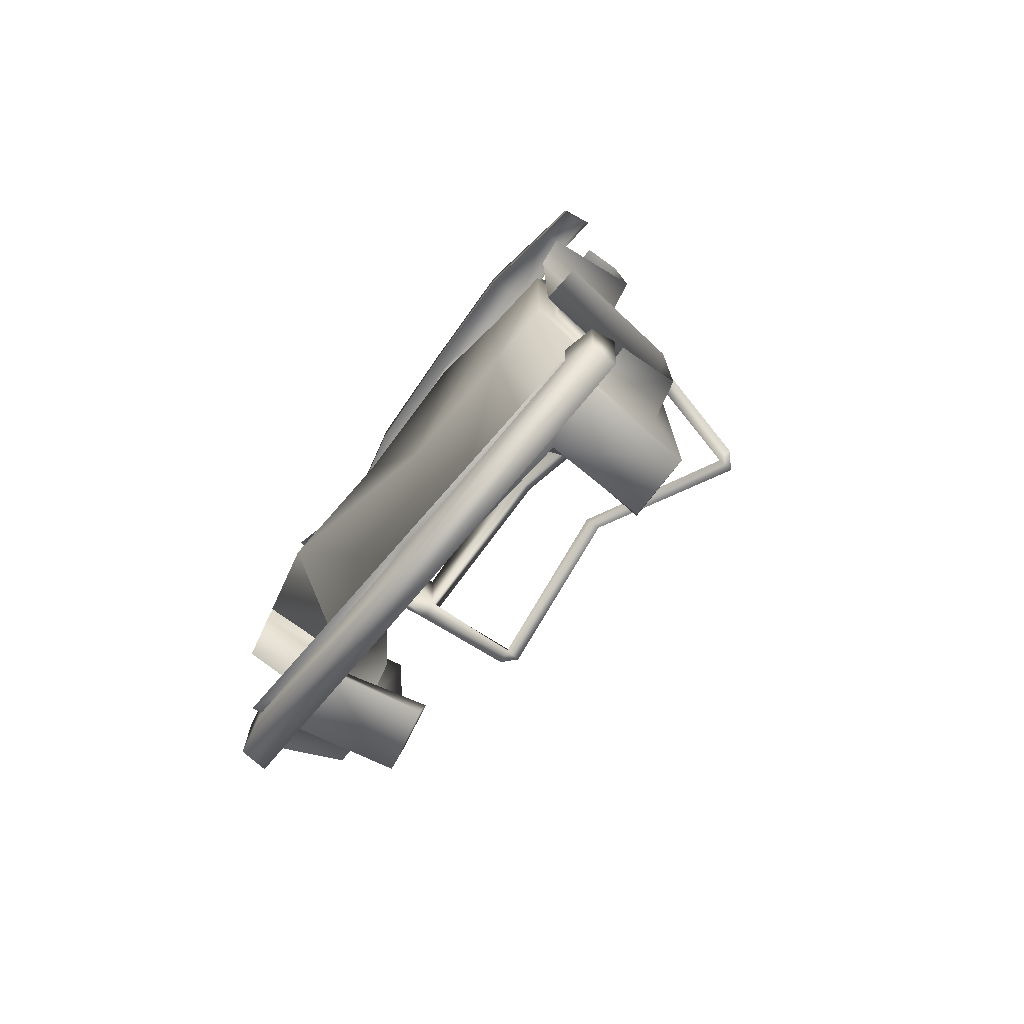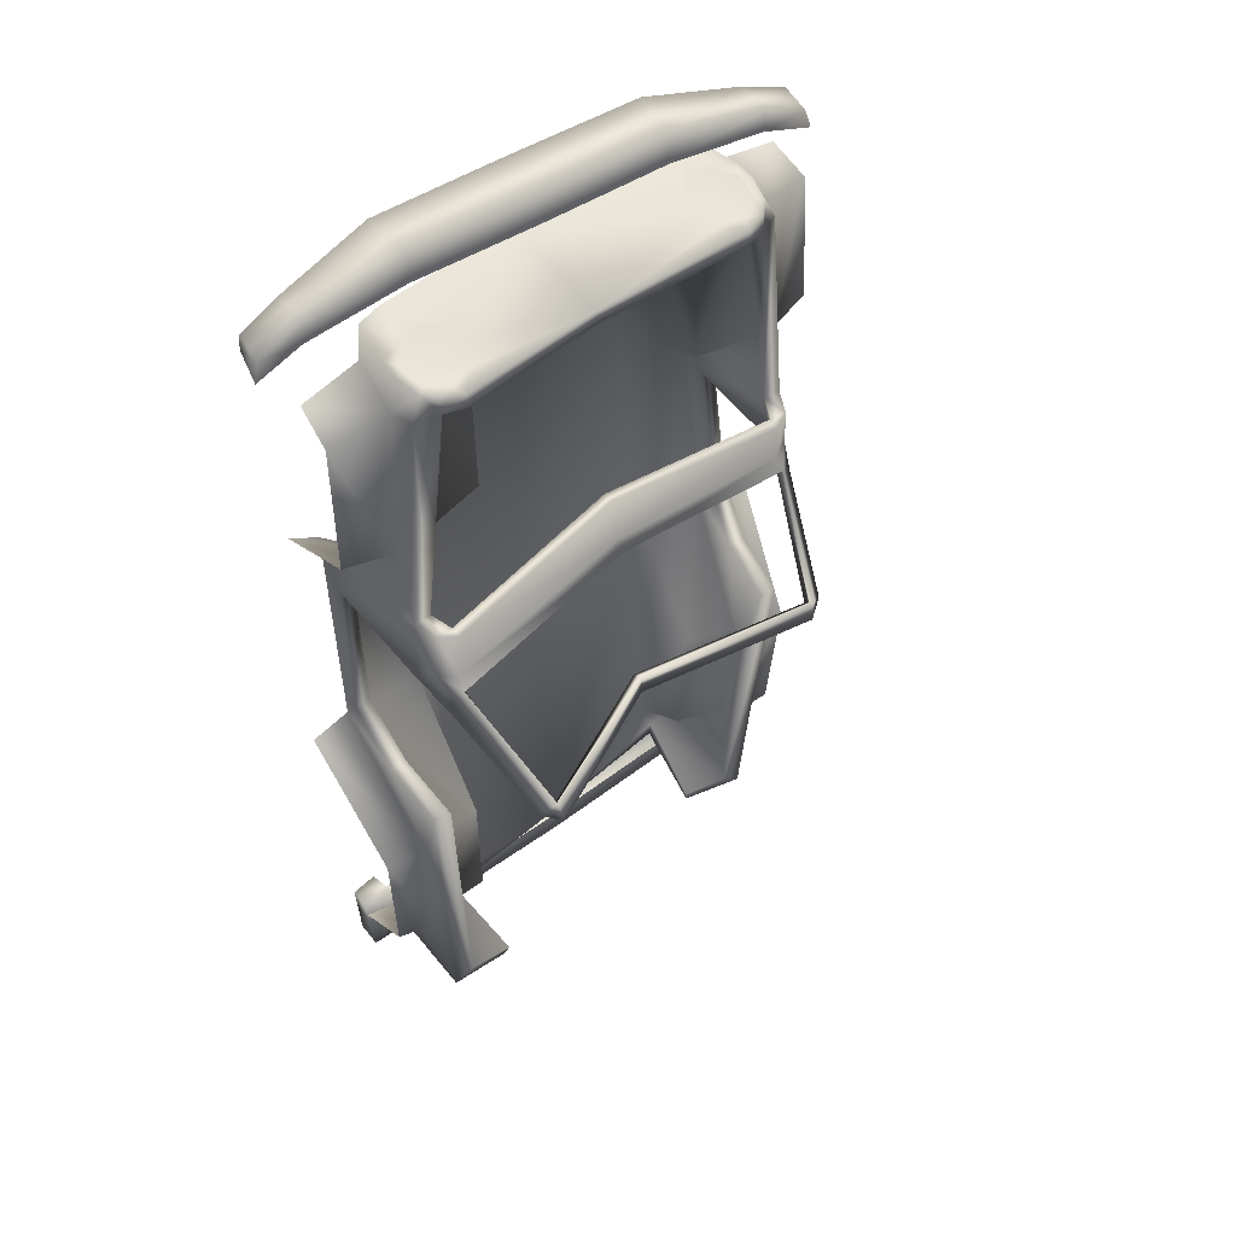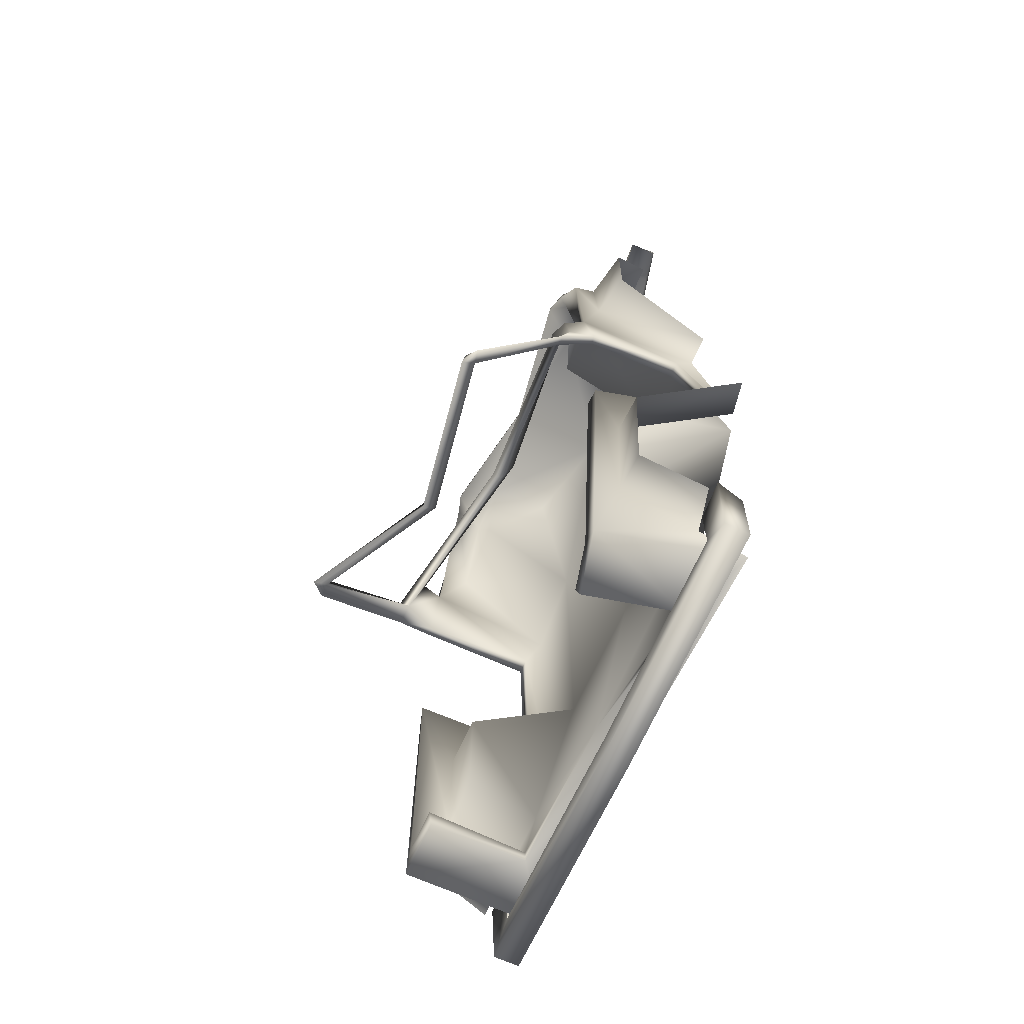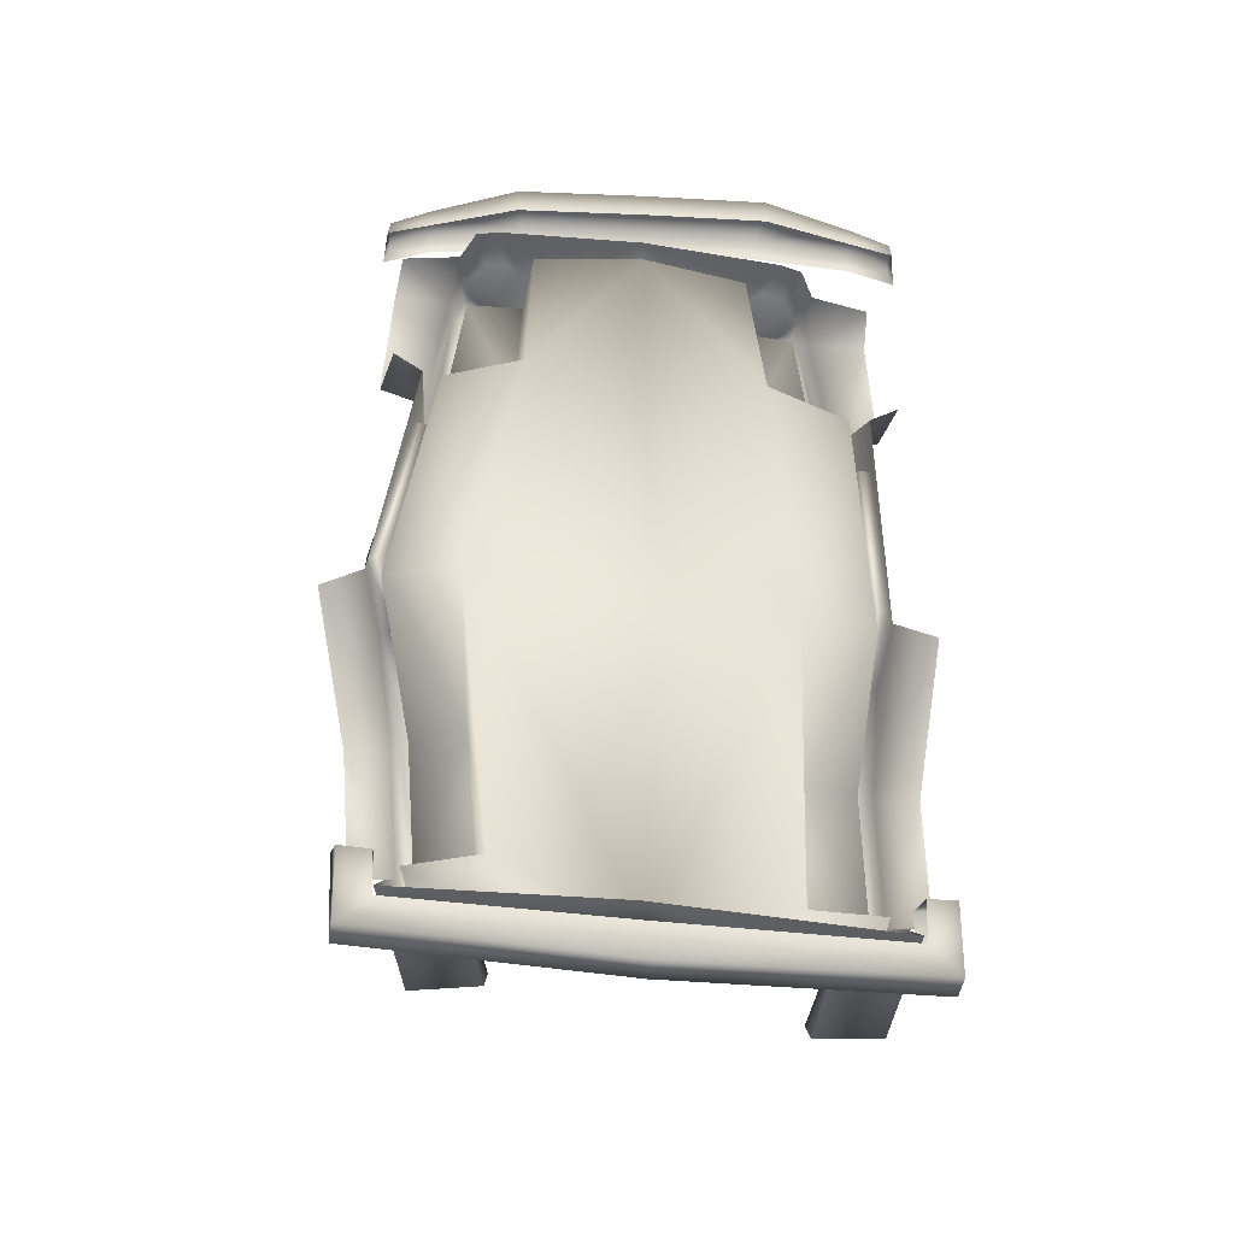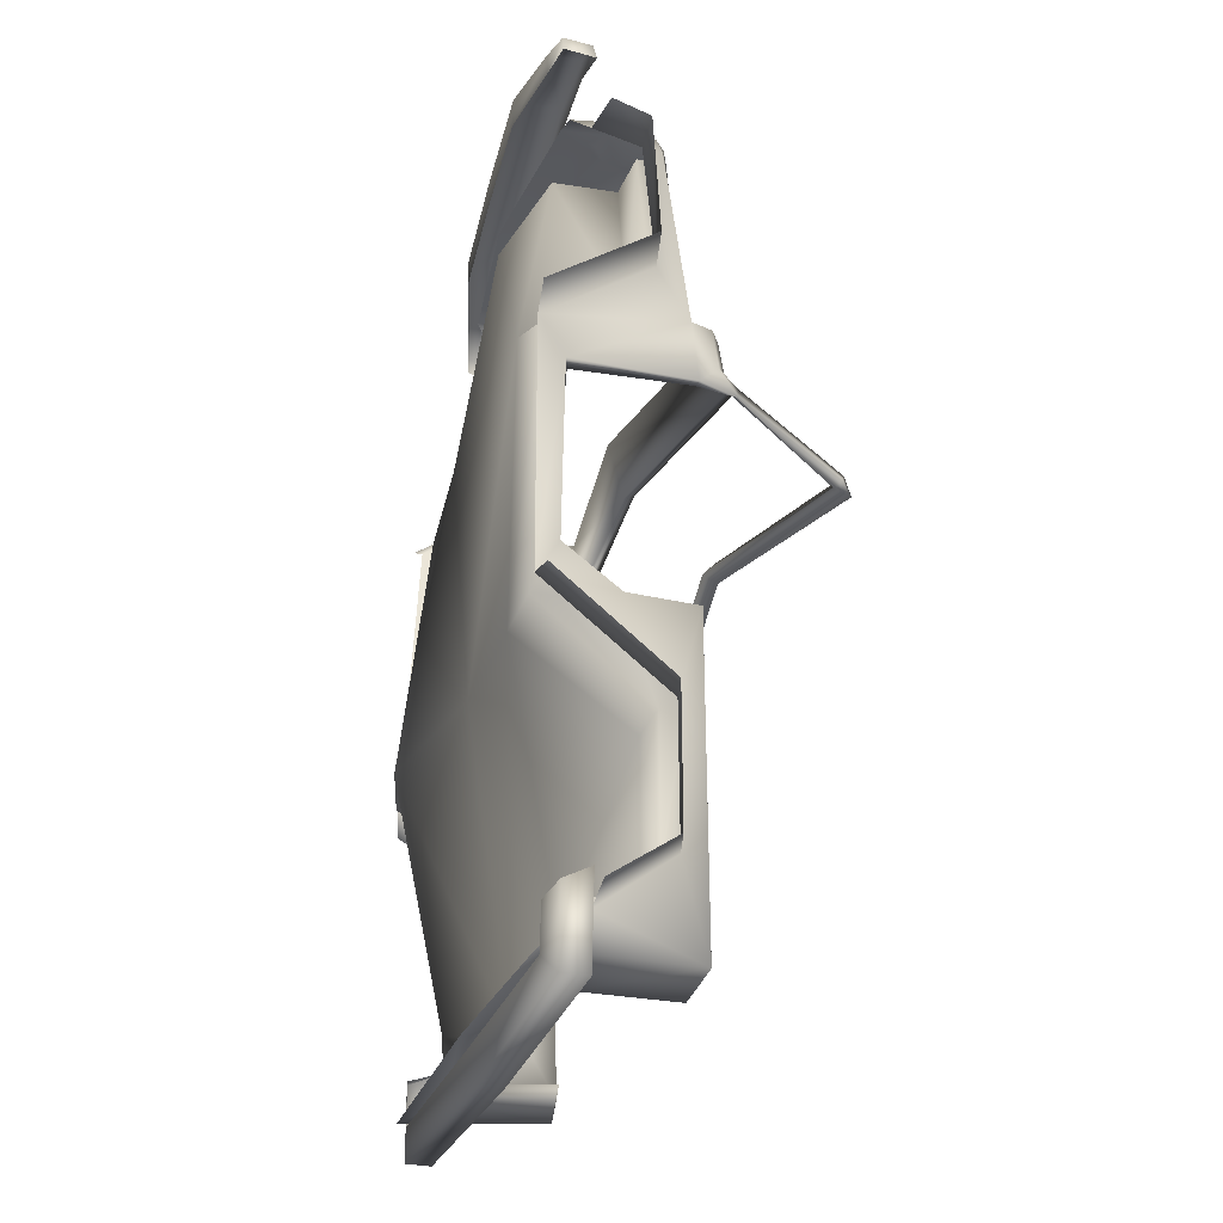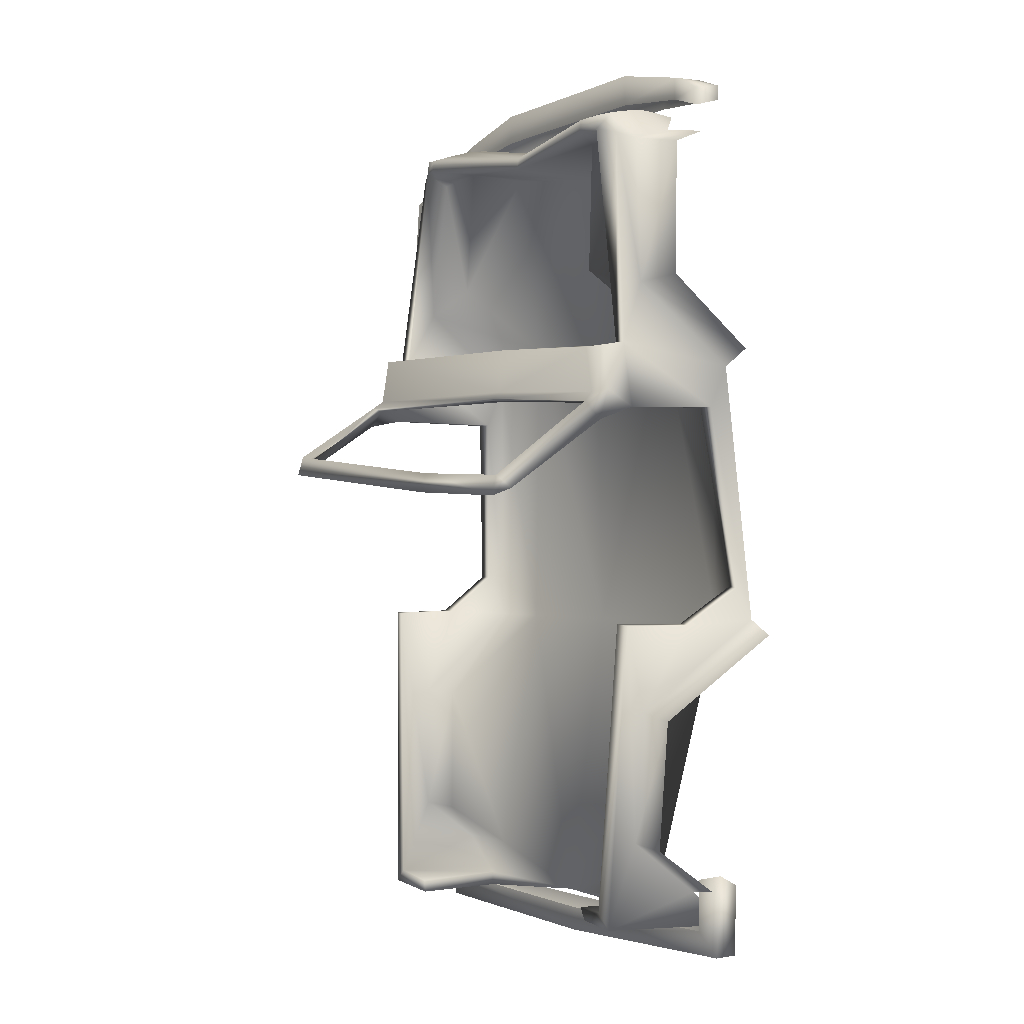
<metadata>
{"format":"obj","ext":"obj","renderer":"f3d","projection":"perspective","resolution":1024,"background":"white","views":[{"elev":-75.2,"azim":49.9,"up":"+Z"},{"elev":53.4,"azim":141.6,"up":"+Z"},{"elev":-68.8,"azim":-114.5,"up":"+Z"},{"elev":-44.5,"azim":-8.2,"up":"+Z"},{"elev":-30.4,"azim":72.2,"up":"+Z"},{"elev":-0.9,"azim":-125.9,"up":"+Z"}]}
</metadata>
<code>
o Car1
v 1.334 0.1524 2.116
v 1.323 0.1508 2.197
v 1.113 0.1346 2.271
v 0.6444 0.09098 2.372
v 1.369 0.3094 2.07
v 1.342 0.2979 2.171
v 1.131 0.3066 2.265
v 0.6378 0.3464 2.373
v 1.113 0.1346 2.146
v 0.6444 0.09097 2.205
v 1.131 0.3066 2.143
v 0.6378 0.3464 2.205
v 1.015 1.061 0.5186
v 0.7617 0.9113 -2.353
v 1.091 0.8645 0.8236
v 1.06 0.9791 0.8232
v 0.9784 1.036 0.8236
v 1.103 1.078 0.4283
v 1.027 1.115 0.5357
v 0.9405 1.664 0.2172
v 1.029 0.5214 -0.7225
v 1.034 0.9039 -0.729
v 1.026 0.2341 -0.5135
v 1.078 0.8834 0.4684
v 1.124 0.884 0.468
v 1.031 0.2467 0.4629
v 1.112 0.7605 -1.919
v 1.096 0.3853 -2.206
v 1.001 0.9075 -2.323
v 0.856 0.7404 2.088
v 0.9252 0.6556 2.1
v 0.8957 0.7705 2.079
v 0.8429 0.8262 2.065
v 0.8422 0.8371 1.988
v 0.7351 0.8611 2.052
v 0.7349 0.8716 1.985
v 0.5917 0.6842 2.106
v 0.608 0.5772 2.125
v 0.6985 0.5148 2.131
v 1.308 0.1212 -0.7496
v 0.9338 1.699 0.1109
v 1.011 1.057 0.5792
v 1.089 0.998 0.5841
v 1.012 1.619 0.1395
v 0.9305 1.616 0.1429
v 0.8763 0.3228 2.108
v 0.9217 0.5482 2.111
v 0.9774 0.6665 1.936
v 1.063 0.7034 1.131
v 1.118 0.2467 0.4626
v 1.098 0.1161 0.6959
v 0.95 0.7822 1.958
v 1.116 0.757 -1.199
v 1.118 0.8786 -0.7295
v 1.115 0.5209 -0.7229
v 1.099 0.1231 -0.6887
v 1.112 0.2337 -0.5138
v 1.301 0.3756 -2.153
v 1.308 0.7049 -1.921
v 1.315 0.7026 -1.218
v 1.097 0.1623 -2.399
v 0.7734 0.3911 -2.43
v 0.7797 0.8919 -2.426
v 0.7734 0.3911 -2.353
v 0.879 0.628 2.108
v 0.656 0.7739 2.082
v 0.7604 0.3095 2.13
v 0.8056 0.5286 2.124
v 1.246 0.4238 1.959
v 1.267 0.6212 1.879
v 1.294 0.6509 1.155
v 1.244 0.1007 0.7861
v 0.9484 0.4138 2.017
v 0.8858 0.6665 1.936
v 0.9712 0.7034 1.131
v 1.004 0.1532 0.7201
v 0.5653 0.3248 1.957
v 0.5875 0.6665 1.965
v 0.6056 0.7034 1.244
v 1.027 0.7026 -1.218
v 1.027 0.7049 -1.921
v 1.027 0.3756 -2.153
v 1.027 0.1212 -0.7496
v 1.274 0.2049 -2.171
v 1.26 0.2049 -2.558
v 1.262 0.3371 -2.558
v 1.113 0.3364 -2.151
v 1.125 0.1695 -2.205
v 1.112 0.3364 -2.432
v 1.292 0.3371 -2.106
v 1.112 0.1695 -2.432
v 0.7634 0.7026 -1.218
v 0.7634 0.7049 -1.921
v 0.6748 0.3756 -2.153
v 1.008 0.8645 0.8236
v 0.9784 0.9809 0.8236
v 1.103 0.8867 -2.399
v 0.7308 0.6513 2.017
v -1.34 0.3863 2.116
v -1.33 0.3829 2.197
v -0.01444 0.1423 2.372
v 0.008657 0.4063 2.37
v -1.126 0.3305 2.271
v -0.6721 0.2062 2.372
v -1.348 0.5471 2.07
v -1.323 0.5311 2.171
v -1.114 0.5029 2.265
v -0.6213 0.4566 2.373
v -0.01444 0.1423 2.205
v 0.008657 0.4063 2.203
v -1.126 0.3305 2.146
v -0.6721 0.2062 2.205
v -1.114 0.5029 2.143
v -0.6213 0.4566 2.205
v -0.9278 0.9306 0.4689
v -0.5993 0.7613 -2.329
v -1.037 0.8056 0.8007
v -0.9869 0.9114 0.7816
v -0.8966 0.9525 0.7747
v -1.012 0.946 0.3745
v -0.9311 0.9878 0.4762
v -0.7502 1.45 0.07129
v -1.099 0.4537 -0.7363
v -1.005 0.8246 -0.7346
v -1.188 0.1755 -0.5343
v -1.021 0.7602 0.4479
v -1.066 0.7684 0.4461
v -1.031 0.2467 0.4629
v -1.013 0.7064 -1.93
v -1.069 0.3397 -2.223
v -0.8335 0.8197 -2.32
v -0.856 0.7404 2.088
v -0.9252 0.6556 2.1
v -0.8957 0.7705 2.079
v -0.8429 0.8262 2.065
v -0.8422 0.8371 1.988
v -0.7351 0.8611 2.052
v -0.7349 0.8716 1.985
v -0.608 0.5772 2.125
v -1.469 0.1396 -0.7958
v -0.7374 1.464 -0.03927
v -0.9253 0.9363 0.5295
v -1.012 0.8932 0.542
v -0.8279 1.405 0.000176
v -0.7485 1.389 0.006596
v -0.8763 0.3228 2.108
v -0.9217 0.5482 2.111
v -0.9774 0.6665 1.936
v -1.063 0.7034 1.131
v -1.118 0.2467 0.4626
v -1.098 0.1161 0.6959
v -0.95 0.7822 1.958
v -1.08 0.7039 -1.213
v -1.093 0.822 -0.7427
v -1.182 0.4756 -0.744
v -1.272 0.08731 -0.7176
v -1.271 0.1975 -0.5419
v -1.273 0.3834 -2.188
v -1.215 0.7032 -1.95
v -1.284 0.7028 -1.25
v -0.05143 0.1499 -2.358
v -1.111 0.1246 -2.42
v -0.738 0.2618 -2.418
v -0.6153 0.7473 -2.404
v -0.7447 0.2618 -2.342
v 0.168 1.233 0.04387
v 0.1762 1.291 0.1091
v 0.1824 1.308 -0.001527
v 0 0.8924 0.5842
v 0 0.8592 0.8307
v 0 0.9398 0.5436
v 0 0.8863 0.5263
v 0 0.7658 1.898
v 0 0.7551 1.964
v 0 0.2029 2.041
v -0.879 0.628 2.108
v -0.656 0.7739 2.082
v -0.7604 0.3095 2.13
v -1.246 0.4238 1.959
v -1.267 0.6212 1.879
v -1.294 0.6509 1.155
v -1.244 0.1007 0.7861
v -0.9484 0.4138 2.017
v -0.8858 0.6665 1.936
v -0.9712 0.7034 1.131
v -1.004 0.1532 0.7201
v -0.5875 0.6665 1.965
v -0.6056 0.7034 1.244
v -1.007 0.6283 -1.225
v -0.9451 0.6306 -1.926
v -1.01 0.3125 -2.165
v -1.198 0.06675 -0.7721
v -1.274 0.2049 -2.171
v -1.26 0.2049 -2.558
v 0 0.3371 -2.599
v 0 0.3364 -2.467
v 0 0.1695 -2.439
v -1.262 0.3371 -2.558
v -1.113 0.3364 -2.151
v -1.125 0.1695 -2.205
v -1.112 0.3364 -2.432
v -1.292 0.3371 -2.106
v 0 0.2049 -2.6
v 0.006187 0.3657 -2.353
v -1.112 0.1695 -2.432
v -0.7537 0.5602 -1.203
v -0.6918 0.5624 -1.904
v -0.8591 -0.02434 -0.7425
v 0 0.1212 -0.7496
v -0.9552 0.7914 0.8032
v -0.9061 0.8993 0.7841
v 0 0.8043 0.8307
v -0.93 0.8259 -2.404
v -0.7308 0.6513 2.017
v 0.7671 0.7958 2.074
v 0.604 0.1532 0.9138
v 0.6748 0.1212 -0.7496
v 0 0.2029 1.898
v -0.8056 0.5286 2.124
v -0.7671 0.7958 2.074
v -0.5917 0.6842 2.106
v -0.6985 0.5148 2.131
v -0.604 0.1532 0.9138
v -0.5653 0.3248 1.957
v -0.6712 0.2214 -2.135
f 6 2 1
f 2 6 7
f 3 7 8
f 101 4 8
f 101 109 10
f 9 1 2
f 11 7 6
f 12 110 102
f 7 11 12
f 10 9 3
f 35 33 34
f 35 34 36
f 173 36 78
f 43 15 25
f 16 43 42
f 16 42 17
f 45 13 19
f 21 55 54
f 22 21 54
f 57 56 55
f 15 51 50
f 27 53 60
f 54 55 53
f 171 19 13
f 34 33 32
f 57 23 26
f 44 45 41
f 17 42 169
f 25 18 43
f 41 20 44
f 49 51 15
f 72 51 49
f 50 26 24
f 21 23 57
f 59 58 28
f 40 60 53
f 168 41 45
f 64 14 63
f 31 32 30
f 30 32 33
f 215 33 35
f 167 166 45
f 65 31 30
f 215 30 33
f 171 169 42
f 49 48 70
f 32 31 48
f 48 52 32
f 67 46 68
f 65 47 31
f 68 46 47
f 65 68 47
f 75 76 216
f 43 19 42
f 18 19 43
f 16 15 43
f 41 168 167
f 38 175 67
f 55 56 53
f 50 51 56
f 22 29 81
f 80 22 81
f 63 14 29
f 21 83 23
f 23 83 26
f 91 197 203
f 84 90 87
f 88 84 87
f 195 86 85
f 85 84 91
f 89 90 86
f 89 86 195
f 92 217 83
f 81 93 92
f 29 14 64
f 83 76 26
f 79 78 74
f 52 48 49
f 75 95 76
f 36 34 74
f 38 37 175
f 35 36 173
f 78 218 173
f 36 74 78
f 95 34 52
f 75 74 34
f 26 76 95
f 18 13 45
f 170 212 96
f 17 96 16
f 16 96 95
f 13 96 172
f 212 172 96
f 13 95 96
f 24 13 18
f 24 95 13
f 80 83 21
f 94 217 92
f 175 37 174
f 47 46 73
f 97 27 28
f 97 28 61
f 48 73 69
f 27 97 54
f 54 97 29
f 48 31 47
f 5 6 1
f 3 2 7
f 4 3 8
f 102 101 8
f 4 101 10
f 3 9 2
f 5 11 6
f 8 12 102
f 8 7 12
f 4 10 3
f 20 45 19
f 25 15 50
f 59 27 60
f 172 171 13
f 52 34 32
f 50 57 26
f 170 17 169
f 19 18 44
f 71 72 49
f 25 50 24
f 55 21 57
f 27 59 28
f 56 40 53
f 166 168 45
f 20 167 45
f 19 171 42
f 71 49 70
f 79 75 216
f 20 41 167
f 57 50 56
f 97 63 29
f 85 91 203
f 87 90 89
f 203 195 85
f 88 91 84
f 196 89 195
f 80 92 83
f 80 81 92
f 75 79 74
f 15 52 49
f 174 35 173
f 15 95 52
f 95 75 34
f 24 26 95
f 44 18 45
f 17 170 96
f 15 16 95
f 25 24 18
f 22 80 21
f 93 94 92
f 70 48 69
f 53 27 54
f 22 54 29
f 73 48 47
f 86 90 84
f 106 99 100
f 100 107 106
f 103 108 107
f 101 108 104
f 101 112 109
f 111 100 99
f 113 106 107
f 114 102 110
f 107 114 113
f 112 103 111
f 137 136 135
f 137 138 136
f 173 187 138
f 143 127 117
f 118 142 143
f 118 119 142
f 145 121 115
f 123 154 155
f 124 154 123
f 157 155 156
f 117 150 151
f 129 160 153
f 154 153 155
f 171 115 121
f 136 134 135
f 157 128 125
f 144 141 145
f 119 169 142
f 127 143 120
f 141 144 122
f 149 117 151
f 182 149 151
f 150 126 128
f 123 157 125
f 159 130 158
f 140 153 160
f 168 145 141
f 165 164 116
f 133 132 134
f 132 135 134
f 220 137 135
f 167 145 166
f 187 218 224
f 221 177 214
f 176 132 133
f 220 135 132
f 171 142 169
f 149 180 148
f 134 148 133
f 148 134 152
f 176 133 147
f 185 223 186
f 143 142 121
f 120 143 121
f 118 143 117
f 141 167 168
f 139 178 175
f 155 153 156
f 150 156 151
f 124 190 131
f 189 190 124
f 164 131 116
f 123 125 192
f 125 128 192
f 205 203 197
f 193 199 202
f 200 199 193
f 204 208 209
f 195 194 198
f 194 205 193
f 201 198 202
f 201 195 198
f 190 206 207
f 131 165 116
f 225 208 204
f 192 128 186
f 188 184 187
f 188 187 224
f 188 224 223
f 152 149 148
f 185 186 210
f 138 184 136
f 137 173 138
f 187 173 218
f 138 187 184
f 210 152 136
f 185 136 184
f 192 186 208
f 128 210 186
f 120 145 115
f 170 211 212
f 119 118 211
f 118 210 211
f 115 172 211
f 212 211 172
f 115 211 210
f 126 120 115
f 126 115 210
f 189 123 192
f 222 178 139
f 147 183 146
f 213 130 129
f 213 162 130
f 148 179 183
f 129 154 213
f 154 131 213
f 148 147 133
f 105 99 106
f 103 107 100
f 104 108 103
f 102 108 101
f 104 112 101
f 103 100 111
f 105 106 113
f 108 102 114
f 108 114 107
f 104 103 112
f 122 121 145
f 127 150 117
f 159 160 129
f 172 115 171
f 152 134 136
f 150 128 157
f 170 169 119
f 121 122 144
f 181 149 182
f 127 126 150
f 155 157 123
f 129 130 159
f 156 153 140
f 166 145 168
f 122 145 167
f 121 142 171
f 181 180 149
f 188 223 185
f 122 167 141
f 157 156 150
f 213 131 164
f 194 203 205
f 199 201 202
f 203 194 195
f 200 193 205
f 196 195 201
f 189 192 206
f 189 206 190
f 185 184 188
f 117 149 152
f 174 173 137
f 117 152 210
f 210 136 185
f 126 210 128
f 144 145 120
f 119 211 170
f 117 210 118
f 127 120 126
f 124 123 189
f 180 179 148
f 153 154 129
f 124 131 154
f 183 147 148
f 193 202 198
f 20 19 44
f 85 86 84
f 120 121 144
f 194 193 198
f 215 35 66
f 161 204 62
f 61 62 97
f 68 39 67
f 68 65 98
f 30 98 65
f 30 215 98
f 37 66 174
f 215 66 98
f 78 77 218
f 37 98 66
f 37 38 98
f 204 209 217
f 94 82 64
f 82 29 64
f 93 81 82
f 82 81 29
f 94 204 217
f 94 64 204
f 62 204 64
f 76 217 216
f 79 77 78
f 79 216 77
f 218 216 209
f 83 217 76
f 216 218 77
f 39 38 67
f 61 161 62
f 63 97 62
f 217 209 216
f 62 64 63
f 94 93 82
f 66 35 174
f 38 39 98
f 68 98 39
f 220 177 137
f 161 163 204
f 162 213 163
f 219 178 222
f 219 214 176
f 132 176 214
f 132 214 220
f 221 174 177
f 220 214 177
f 221 214 139
f 178 219 146
f 219 147 146
f 176 147 219
f 225 165 191
f 191 165 131
f 207 191 190
f 206 192 208
f 191 131 190
f 225 204 165
f 163 165 204
f 186 223 208
f 139 175 221
f 218 209 223
f 223 224 218
f 225 206 208
f 175 174 221
f 162 163 161
f 164 163 213
f 208 223 209
f 163 164 165
f 225 191 207
f 207 206 225
f 177 174 137
f 139 214 222
f 219 222 214

</code>
